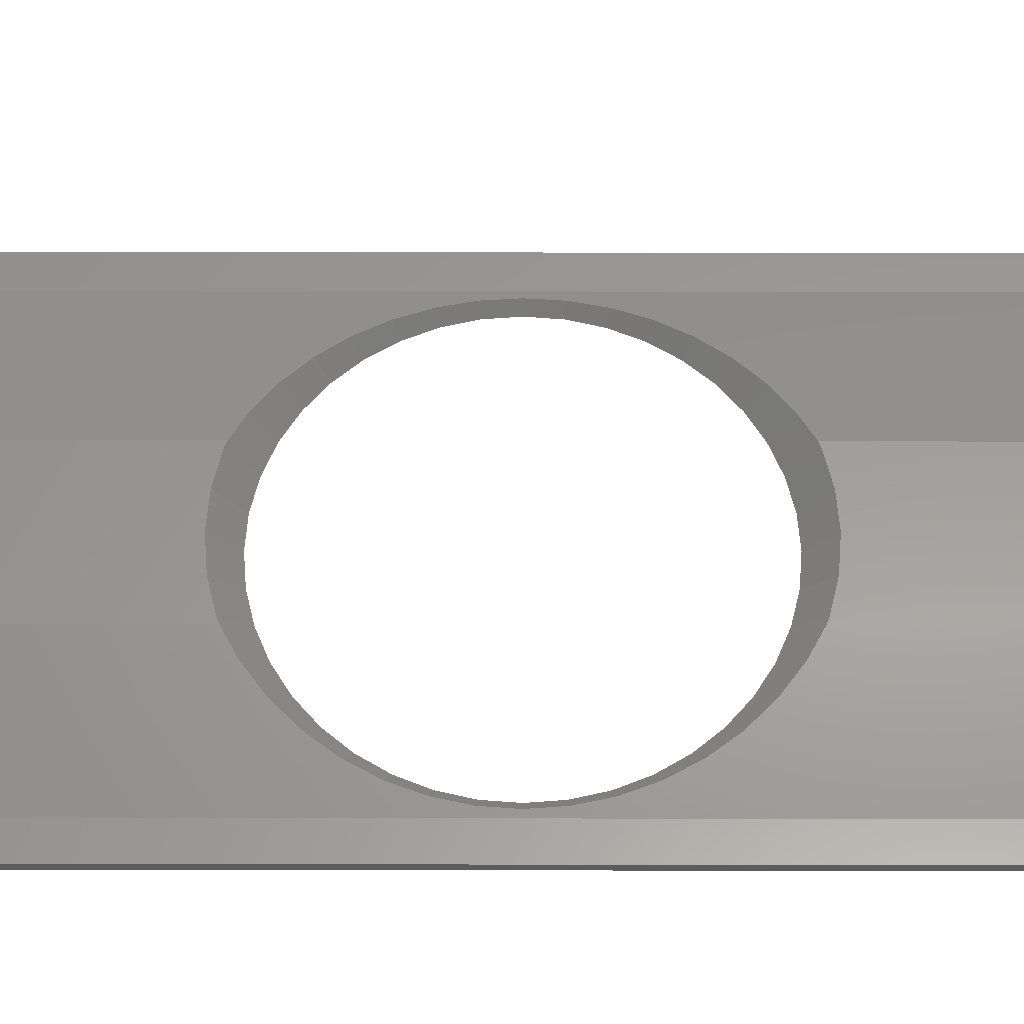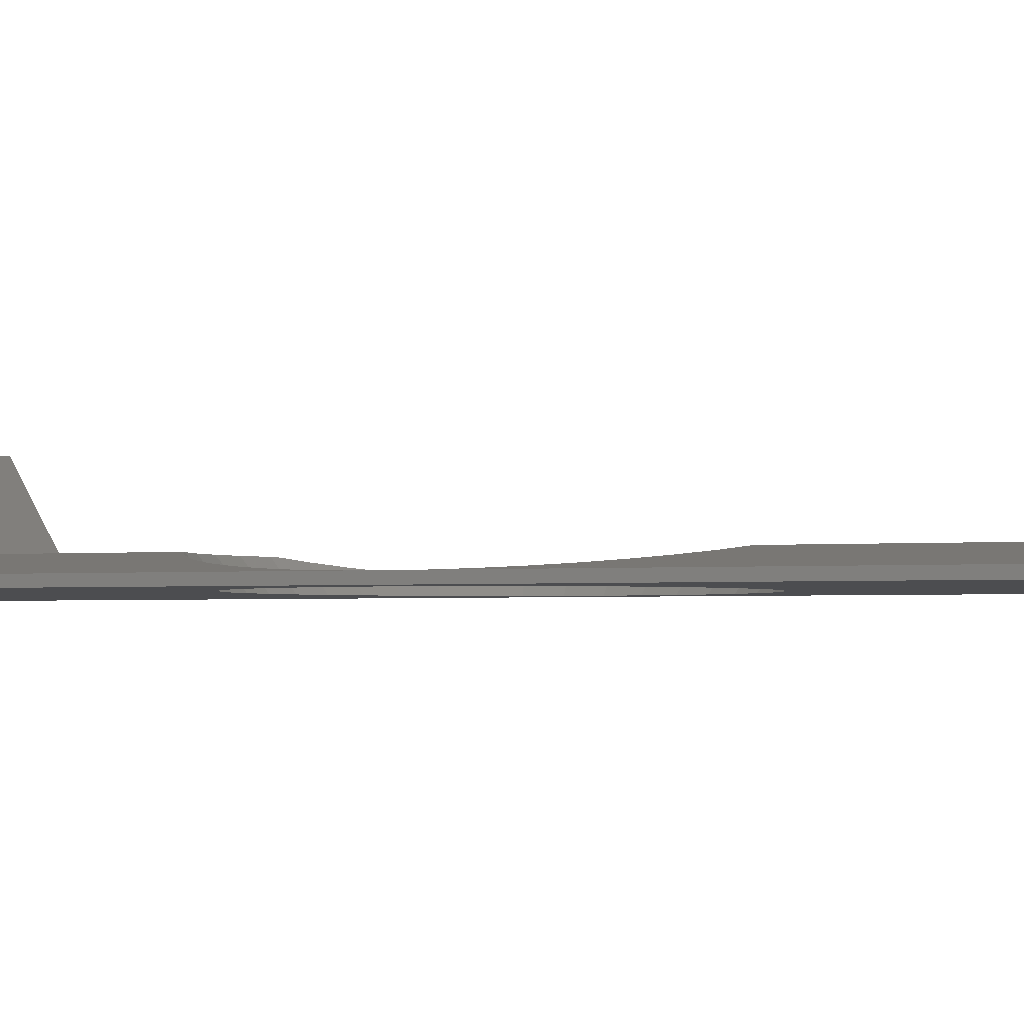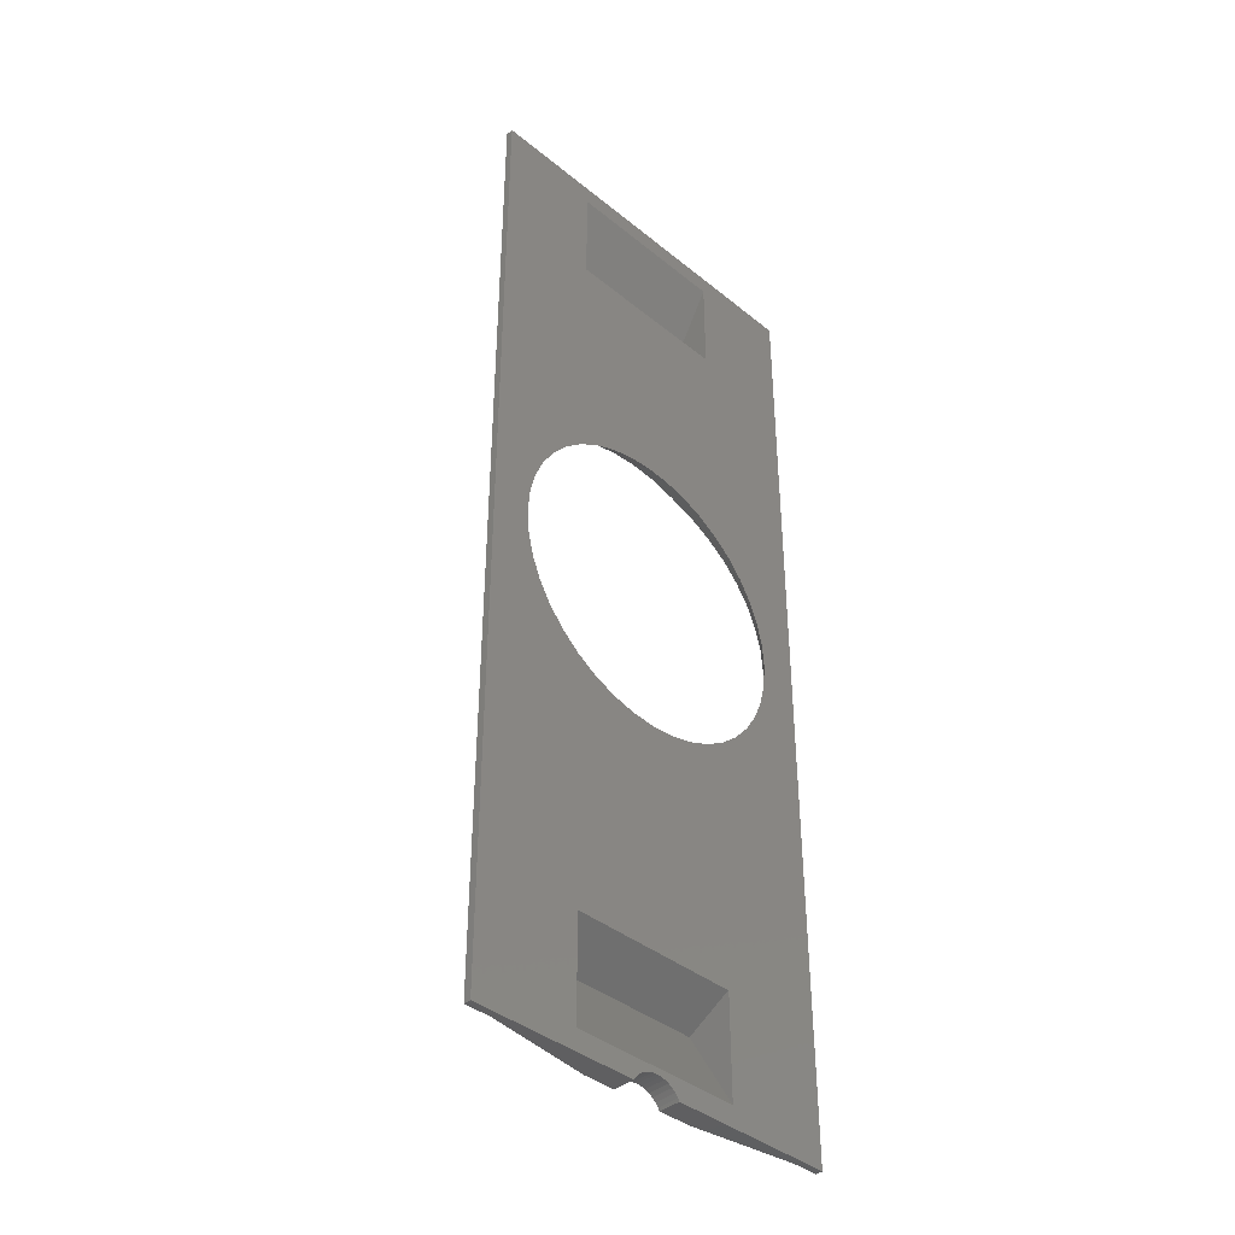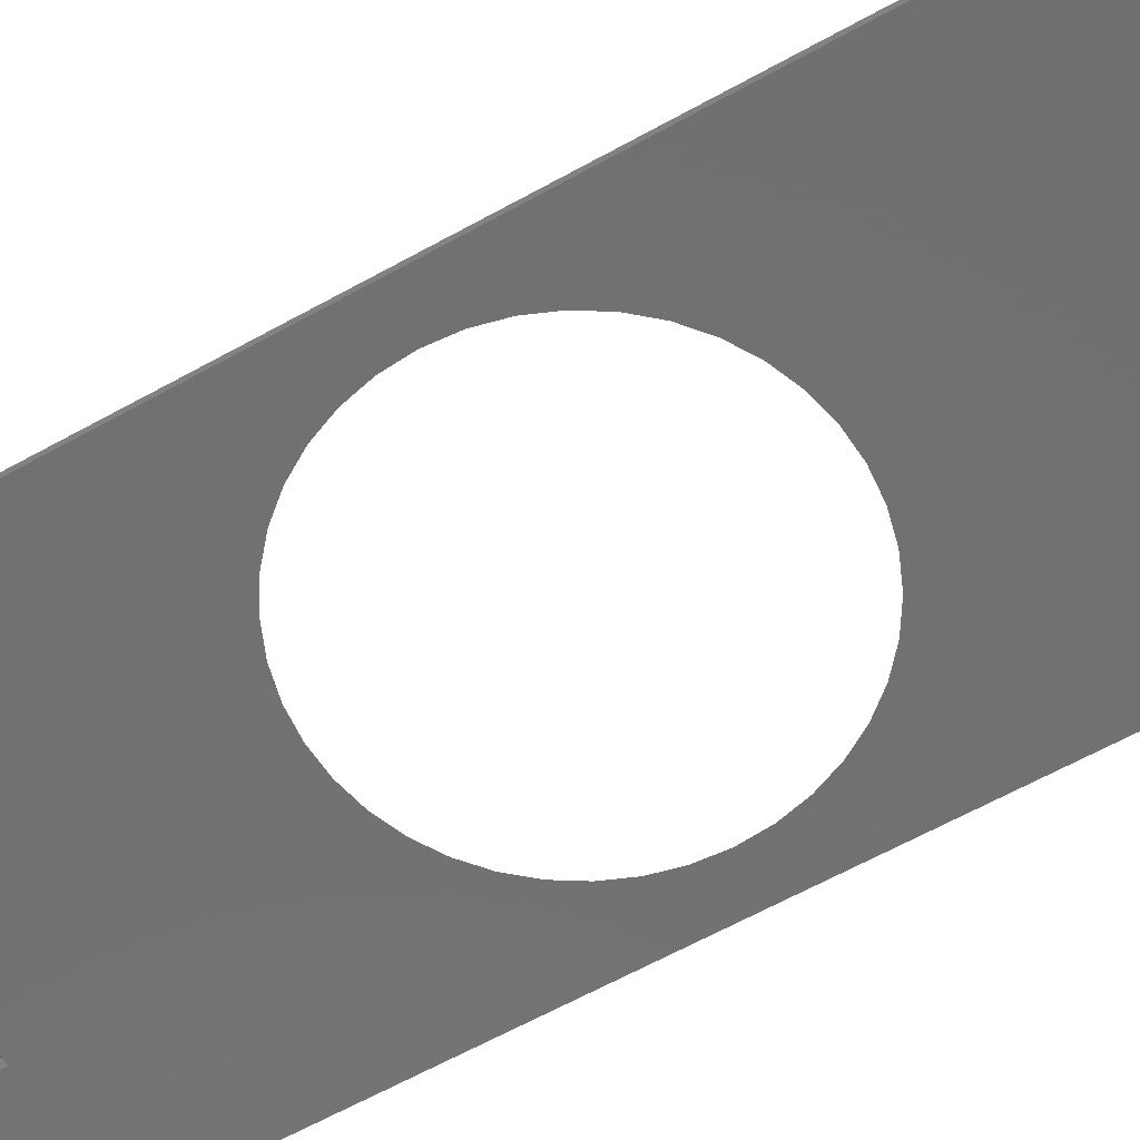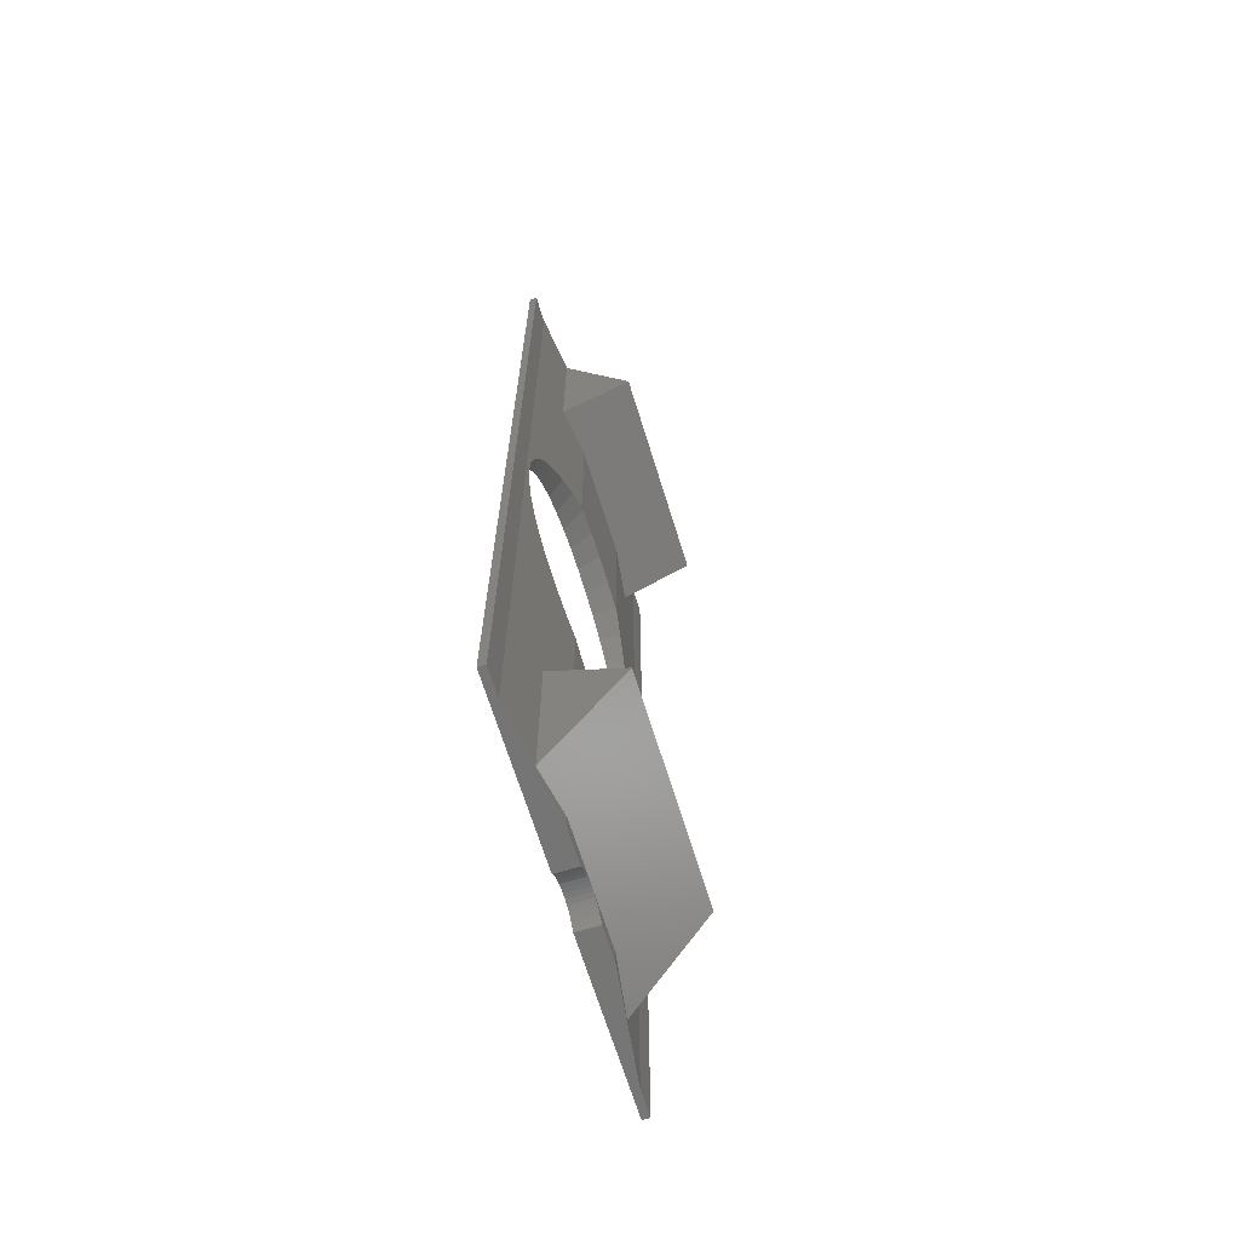
<metadata>
{"format":"stl","ext":"stl","renderer":"f3d","projection":"perspective","resolution":1024,"background":"white","views":[{"elev":60.0,"azim":90.1,"up":"+Z"},{"elev":-2.2,"azim":-67.6,"up":"+Z"},{"elev":-39.9,"azim":135.0,"up":"+Y"},{"elev":-62.9,"azim":119.4,"up":"+Z"},{"elev":-67.5,"azim":-72.8,"up":"+Y"}]}
</metadata>
<code>
# stl→obj: 240 verts, 496 faces
v 0 1 0
v 0 70.06 0.5
v 0 70.06 0
v 0 1 0.5
v 24.85 70.06 0.5
v 26.7 1 0.5
v 26.7 70.06 0.5
v 24.85 1 0.5
v 1.85 1 0.5
v 1.85 70.06 0.5
v 26.7 70.06 0
v 26.7 1 0
v 9.35 70.06 1.5
v 17.35 70.06 1.5
v 18.8 45.04 0
v 19.35 61.46 0
v 19.6 44.55 0
v 18.18 45.42 0
v 17.51 45.7 0
v 16.64 46.06 0
v 15.93 46.23 0
v 15.01 46.45 0
v 14.29 46.5 0
v 13.35 46.58 0
v 7.35 61.46 0
v 12.41 46.5 0
v 11.69 46.45 0
v 10.77 46.23 0
v 10.06 46.06 0
v 9.192 45.7 0
v 8.521 45.42 0
v 7.902 45.04 0
v 6.381 43.93 0
v 7.098 44.55 0
v 23.99 35.94 0
v 23.93 35.22 0
v 23.86 34.28 0
v 23.64 33.36 0
v 23.47 32.65 0
v 23.19 31.98 0
v 22.83 31.11 0
v 22.33 30.31 0
v 21.96 29.69 0
v 19.35 9.6 0
v 21.48 29.14 0
v 20.87 28.42 0
v 20.15 27.81 0
v 19.35 2.4 0
v 15.08 1 0
v 14.97 1.176 0
v 14.76 1.414 0
v 14.53 1.618 0
v 14.26 1.782 0
v 13.97 1.902 0
v 13.66 1.975 0
v 13.35 2 0
v 7.35 2.4 0
v 13.04 1.975 0
v 12.73 1.902 0
v 12.44 1.782 0
v 12.17 1.618 0
v 11.94 1.414 0
v 11.73 1.176 0
v 11.62 1 0
v 7.35 9.6 0
v 4.745 29.69 0
v 6.546 27.81 0
v 7.098 27.33 0
v 5.829 28.42 0
v 5.216 29.14 0
v 4.252 30.49 0
v 3.873 31.11 0
v 3.595 31.78 0
v 3.234 32.65 0
v 3.064 33.36 0
v 2.787 35 0
v 2.713 35.94 0
v 2.844 34.28 0
v 23.93 36.66 0
v 23.86 37.6 0
v 23.64 38.52 0
v 23.47 39.23 0
v 23.19 39.9 0
v 22.83 40.77 0
v 22.33 41.57 0
v 21.96 42.19 0
v 21.48 42.74 0
v 20.87 43.46 0
v 20.15 44.07 0
v 19.35 68.66 0
v 7.35 68.66 0
v 5.829 43.46 0
v 5.357 42.91 0
v 4.745 42.19 0
v 4.252 41.39 0
v 3.873 40.77 0
v 3.595 40.1 0
v 3.234 39.23 0
v 3.064 38.52 0
v 2.844 37.6 0
v 2.787 36.88 0
v 19.6 27.33 0
v 18.98 26.96 0
v 18.18 26.46 0
v 17.31 26.1 0
v 16.64 25.82 0
v 15.93 25.65 0
v 15.01 25.43 0
v 14.29 25.38 0
v 13.35 25.3 0
v 12.41 25.38 0
v 11.69 25.43 0
v 10.77 25.65 0
v 10.06 25.82 0
v 9.392 26.1 0
v 8.521 26.46 0
v 7.717 26.96 0
v 17.35 69.06 1.5
v 9.35 69.06 1.5
v 9.35 1.998 1.5
v 13.04 1.975 1.5
v 13.33 1.998 1.5
v 12.73 1.902 1.5
v 12.44 1.782 1.5
v 12.17 1.618 1.5
v 11.94 1.414 1.5
v 11.73 1.176 1.5
v 11.62 1 1.5
v 9.35 1 1.5
v 17.35 1.998 1.5
v 15.08 1 1.5
v 17.35 1 1.5
v 14.97 1.176 1.5
v 14.76 1.414 1.5
v 14.53 1.618 1.5
v 14.26 1.782 1.5
v 13.97 1.902 1.5
v 13.66 1.975 1.5
v 13.37 1.998 1.5
v 17.07 24.5 1.5
v 17.35 12.26 1.5
v 17.35 24.62 1.5
v 15.23 24.06 1.5
v 13.35 23.92 1.5
v 9.35 12.26 1.5
v 11.47 24.06 1.5
v 9.635 24.5 1.5
v 9.634 24.5 1.5
v 9.35 24.62 1.5
v 17.35 58.8 1.5
v 17.07 47.38 1.5
v 17.35 47.26 1.5
v 15.23 47.82 1.5
v 13.35 47.96 1.5
v 9.35 58.8 1.5
v 11.47 47.82 1.5
v 9.635 47.38 1.5
v 9.634 47.38 1.5
v 9.35 47.26 1.5
v 20.35 26.64 1.1
v 20.85 12.53 1.033
v 21.49 27.8 0.9478
v 20.21 26.5 1.119
v 20.07 26.39 1.137
v 18.73 25.38 1.316
v 24.49 35.94 0.5476
v 24.46 36.4 0.5519
v 24.37 37.69 0.5639
v 24.1 38.97 0.6005
v 24 39.4 0.6127
v 23.86 39.8 0.6319
v 23.4 41.06 0.6935
v 20.85 58.53 1.033
v 22.72 42.32 0.7836
v 22.56 42.63 0.8056
v 22.37 42.89 0.8311
v 20.85 69.87 1.033
v 24.46 35.48 0.5519
v 24.37 34.19 0.5639
v 24.1 32.91 0.6005
v 24 32.48 0.6127
v 23.86 32.08 0.6319
v 23.4 30.82 0.6935
v 22.72 29.56 0.7836
v 22.56 29.25 0.8056
v 22.37 28.99 0.8311
v 20.85 1.19 1.033
v 21.49 44.08 0.9478
v 20.35 45.24 1.1
v 20.21 45.38 1.119
v 18.81 46.44 1.306
v 18.73 46.5 1.316
v 18.66 46.54 1.326
v 5.85 69.87 1.033
v 5.85 58.53 1.033
v 3.301 41.06 0.6935
v 5.209 44.08 0.9478
v 5.388 44.26 0.9717
v 5.043 43.85 0.9257
v 4.142 42.63 0.8056
v 3.48 41.39 0.7173
v 3.163 40.68 0.6751
v 2.695 39.4 0.6127
v 2.604 38.97 0.6005
v 2.297 37.23 0.5596
v 2.207 35.94 0.5476
v 2.329 37.69 0.5639
v 8.043 46.54 1.326
v 7.969 46.5 1.316
v 7.892 46.44 1.306
v 6.49 45.38 1.119
v 5.85 12.53 1.033
v 7.969 25.38 1.316
v 6.63 26.39 1.137
v 6.49 26.5 1.119
v 6.352 26.64 1.1
v 4.333 28.99 0.8311
v 5.209 27.8 0.9478
v 5.85 1.19 1.033
v 4.142 29.25 0.8056
v 3.48 30.49 0.7173
v 3.301 30.82 0.6935
v 3.163 31.2 0.6751
v 2.695 32.48 0.6127
v 2.604 32.91 0.6005
v 2.329 34.19 0.5639
v 2.297 34.65 0.5596
v 20.85 9.693 5.943
v 13.35 2 1.501
v 5.85 9.693 5.943
v 20.85 61.37 5.943
v 5.85 61.37 5.943
v 19.35 7.845 3.144
v 19.35 9.645 0.02615
v 7.35 9.645 0.02615
v 7.35 7.845 3.144
v 19.35 63.21 3.144
v 19.35 61.41 0.02615
v 7.35 63.21 3.144
v 7.35 61.41 0.02615
f 1 2 3
f 2 1 4
f 5 6 7
f 6 5 8
f 2 9 10
f 9 2 4
f 6 11 7
f 11 6 12
f 11 5 7
f 5 11 10
f 3 10 11
f 10 3 2
f 5 13 14
f 13 5 10
f 15 16 17
f 18 16 15
f 19 16 18
f 20 16 19
f 21 16 20
f 22 16 21
f 23 16 22
f 24 16 23
f 25 24 26
f 25 26 27
f 25 27 28
f 25 28 29
f 25 29 30
f 25 30 31
f 25 31 32
f 24 25 16
f 33 25 34
f 34 25 32
f 12 35 11
f 12 36 35
f 12 37 36
f 12 38 37
f 12 39 38
f 12 40 39
f 12 41 40
f 12 42 41
f 12 43 42
f 44 43 12
f 43 44 45
f 45 44 46
f 46 44 47
f 44 12 48
f 49 48 12
f 50 48 49
f 51 48 50
f 52 48 51
f 53 48 52
f 54 48 53
f 55 48 54
f 56 48 55
f 56 57 48
f 58 57 56
f 59 57 58
f 60 57 59
f 61 57 60
f 62 57 61
f 63 57 62
f 64 57 63
f 1 65 57
f 66 65 1
f 65 67 68
f 65 69 67
f 65 70 69
f 65 66 70
f 66 1 71
f 71 1 72
f 72 1 73
f 73 1 74
f 74 1 75
f 76 1 77
f 78 1 76
f 75 1 78
f 1 57 64
f 79 11 35
f 80 11 79
f 81 11 80
f 82 11 81
f 83 11 82
f 84 11 83
f 85 11 84
f 86 11 85
f 16 86 87
f 16 87 88
f 16 88 89
f 16 89 17
f 86 16 11
f 90 11 16
f 91 11 90
f 92 25 33
f 93 25 92
f 94 25 93
f 25 94 3
f 3 94 95
f 3 95 96
f 3 96 97
f 3 97 98
f 3 98 99
f 3 99 100
f 91 3 11
f 25 3 91
f 101 3 100
f 77 3 101
f 3 77 1
f 47 44 102
f 44 103 102
f 44 104 103
f 44 105 104
f 44 106 105
f 44 107 106
f 44 108 107
f 44 109 108
f 44 110 109
f 65 110 44
f 110 65 111
f 111 65 112
f 112 65 113
f 113 65 114
f 114 65 115
f 115 65 116
f 116 65 117
f 117 65 68
f 13 118 14
f 118 13 119
f 120 121 122
f 120 123 121
f 120 124 123
f 120 125 124
f 120 126 125
f 120 127 126
f 120 128 127
f 128 120 129
f 130 131 132
f 130 133 131
f 130 134 133
f 130 135 134
f 130 136 135
f 130 137 136
f 130 138 137
f 138 130 139
f 140 141 142
f 140 141 140
f 140 141 140
f 143 141 140
f 143 141 143
f 144 141 143
f 145 144 146
f 145 146 146
f 145 146 147
f 145 147 148
f 145 148 148
f 145 148 149
f 144 145 141
f 150 151 152
f 150 151 151
f 150 153 151
f 150 153 153
f 150 154 153
f 155 154 150
f 154 155 156
f 156 155 156
f 156 155 157
f 157 155 158
f 158 155 159
f 160 161 162
f 163 161 160
f 164 161 163
f 165 161 164
f 142 161 165
f 161 142 141
f 5 166 8
f 5 167 166
f 5 168 167
f 5 169 168
f 5 170 169
f 5 171 170
f 5 172 171
f 173 172 5
f 172 173 174
f 174 173 175
f 175 173 176
f 173 5 177
f 14 177 5
f 177 14 118
f 178 8 166
f 179 8 178
f 180 8 179
f 181 8 180
f 182 8 181
f 183 8 182
f 161 183 184
f 161 184 185
f 161 185 186
f 161 186 162
f 183 161 8
f 187 8 161
f 187 132 8
f 132 187 130
f 176 173 188
f 173 189 188
f 173 190 189
f 173 191 190
f 173 192 191
f 173 193 192
f 152 173 150
f 173 152 193
f 13 194 119
f 10 195 194
f 196 195 10
f 195 197 198
f 195 199 197
f 195 200 199
f 195 201 200
f 195 196 201
f 196 10 202
f 202 10 203
f 203 10 204
f 205 10 206
f 207 10 205
f 204 10 207
f 10 194 13
f 195 159 155
f 159 195 208
f 208 195 209
f 209 195 210
f 210 195 211
f 211 195 198
f 212 149 213
f 212 213 214
f 212 214 215
f 212 215 216
f 149 212 145
f 217 212 218
f 218 212 216
f 219 129 120
f 220 212 217
f 221 212 220
f 222 212 221
f 212 222 9
f 9 222 223
f 9 223 224
f 9 224 225
f 9 225 226
f 219 9 129
f 212 9 219
f 227 9 226
f 206 9 227
f 9 206 10
f 228 187 161
f 228 130 187
f 228 139 130
f 228 229 139
f 230 229 228
f 229 230 122
f 122 230 120
f 120 230 219
f 212 219 230
f 228 141 230
f 141 228 161
f 145 230 141
f 230 145 212
f 231 173 177
f 194 195 232
f 232 155 231
f 155 232 195
f 150 231 155
f 231 150 173
f 118 231 177
f 119 231 118
f 232 119 194
f 119 232 231
f 44 233 234
f 233 44 48
f 235 44 234
f 44 235 65
f 57 233 48
f 233 57 236
f 236 65 235
f 65 236 57
f 235 233 236
f 233 235 234
f 16 237 90
f 237 16 238
f 239 25 91
f 25 239 240
f 238 239 237
f 239 238 240
f 239 90 237
f 90 239 91
f 25 238 16
f 238 25 240
f 35 167 79
f 167 35 166
f 38 179 37
f 179 38 180
f 200 93 199
f 93 200 94
f 86 174 175
f 174 86 85
f 171 84 83
f 84 171 172
f 45 162 186
f 162 45 46
f 225 74 75
f 74 225 224
f 203 97 202
f 97 203 98
f 41 182 40
f 182 41 183
f 102 160 47
f 160 102 163
f 117 213 116
f 213 117 214
f 200 95 94
f 95 200 201
f 199 92 197
f 92 199 93
f 204 98 203
f 98 204 99
f 19 152 151
f 19 151 20
f 152 19 193
f 85 172 174
f 172 85 84
f 82 169 170
f 169 82 81
f 79 168 80
f 168 79 167
f 81 168 169
f 168 81 80
f 35 178 166
f 178 35 36
f 179 36 37
f 36 179 178
f 42 183 41
f 183 42 184
f 43 184 42
f 184 43 185
f 43 186 185
f 186 43 45
f 47 162 46
f 162 47 160
f 105 140 140
f 140 105 106
f 226 75 78
f 75 226 225
f 224 73 74
f 73 224 223
f 216 68 67
f 68 216 215
f 111 144 110
f 144 111 146
f 227 78 76
f 78 227 226
f 210 31 209
f 31 210 32
f 28 156 157
f 156 28 27
f 30 159 208
f 159 30 158
f 158 30 29
f 29 157 158
f 157 29 28
f 202 96 196
f 96 202 97
f 201 96 95
f 96 201 196
f 206 76 77
f 76 206 227
f 206 101 205
f 101 206 77
f 27 156 156
f 156 27 26
f 15 190 191
f 190 15 17
f 188 87 176
f 87 188 88
f 176 86 175
f 86 176 87
f 20 151 21
f 151 20 151
f 83 170 171
f 170 83 82
f 39 180 38
f 180 39 181
f 40 181 39
f 181 40 182
f 102 164 163
f 164 102 103
f 107 143 140
f 143 107 108
f 108 143 143
f 143 108 109
f 223 72 73
f 72 223 222
f 72 221 71
f 221 72 222
f 218 67 69
f 67 218 216
f 68 214 117
f 214 68 215
f 112 146 111
f 146 112 146
f 113 146 112
f 146 113 147
f 109 144 143
f 144 109 110
f 31 208 209
f 208 31 30
f 205 100 207
f 100 205 101
f 207 99 204
f 99 207 100
f 89 188 189
f 188 89 88
f 17 189 190
f 189 17 89
f 18 193 19
f 193 18 192
f 18 191 192
f 191 18 15
f 26 154 156
f 154 26 24
f 23 154 24
f 154 23 153
f 104 142 165
f 105 142 104
f 142 105 140
f 103 165 164
f 165 103 104
f 106 140 140
f 140 106 107
f 70 218 69
f 218 70 217
f 115 149 148
f 149 115 116
f 149 116 213
f 114 147 113
f 147 114 148
f 115 148 114
f 148 115 148
f 198 92 33
f 92 198 197
f 22 153 23
f 153 22 153
f 21 153 22
f 153 21 151
f 66 217 70
f 217 66 220
f 71 220 66
f 220 71 221
f 211 33 34
f 33 211 198
f 211 32 210
f 32 211 34
f 4 1 9
f 64 129 9
f 64 9 1
f 129 64 128
f 49 132 131
f 132 49 8
f 12 8 49
f 8 12 6
f 56 139 229
f 55 139 56
f 139 55 138
f 50 134 51
f 134 50 133
f 62 125 126
f 125 62 61
f 59 121 123
f 121 59 58
f 49 133 50
f 133 49 131
f 54 136 137
f 136 54 53
f 55 137 138
f 137 55 54
f 53 135 136
f 135 53 52
f 128 63 127
f 63 128 64
f 127 62 126
f 62 127 63
f 60 123 124
f 123 60 59
f 121 58 122
f 56 122 58
f 122 56 229
f 52 134 135
f 134 52 51
f 61 124 125
f 124 61 60

</code>
